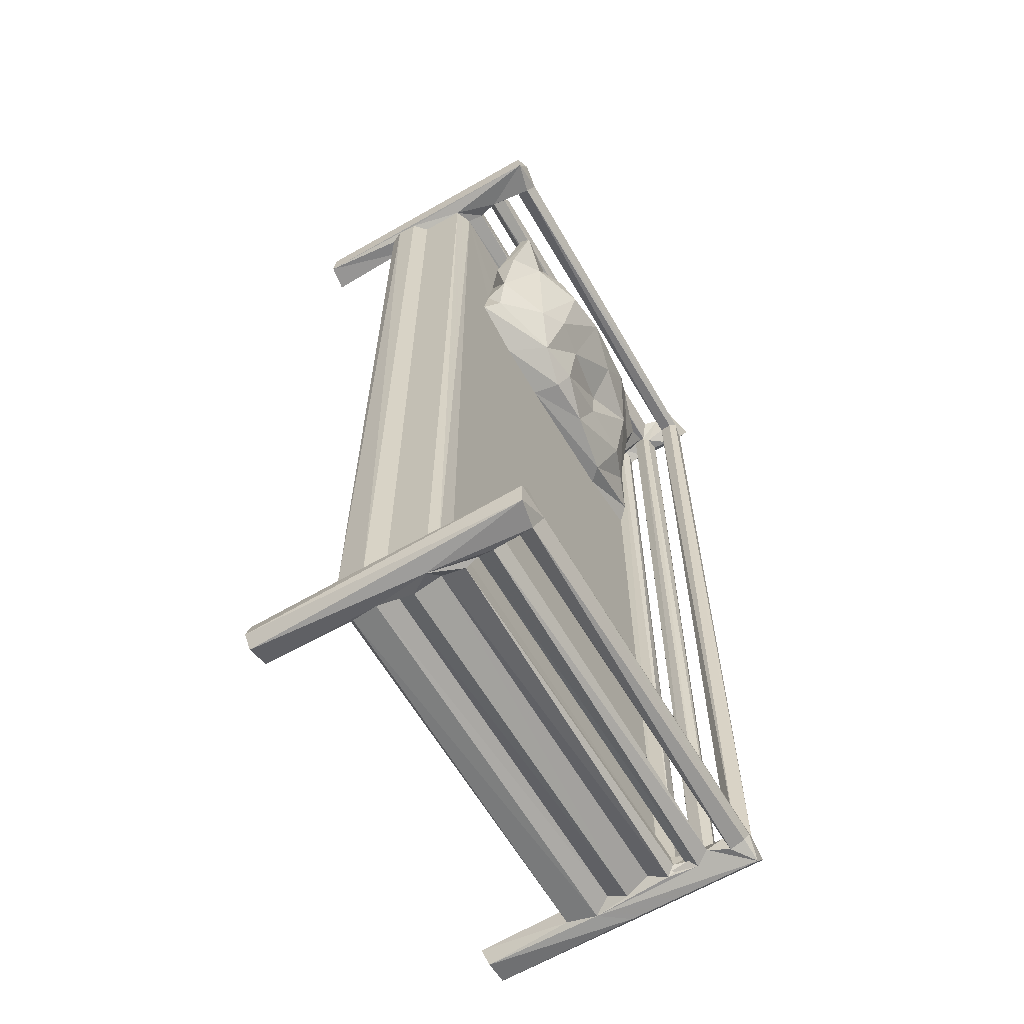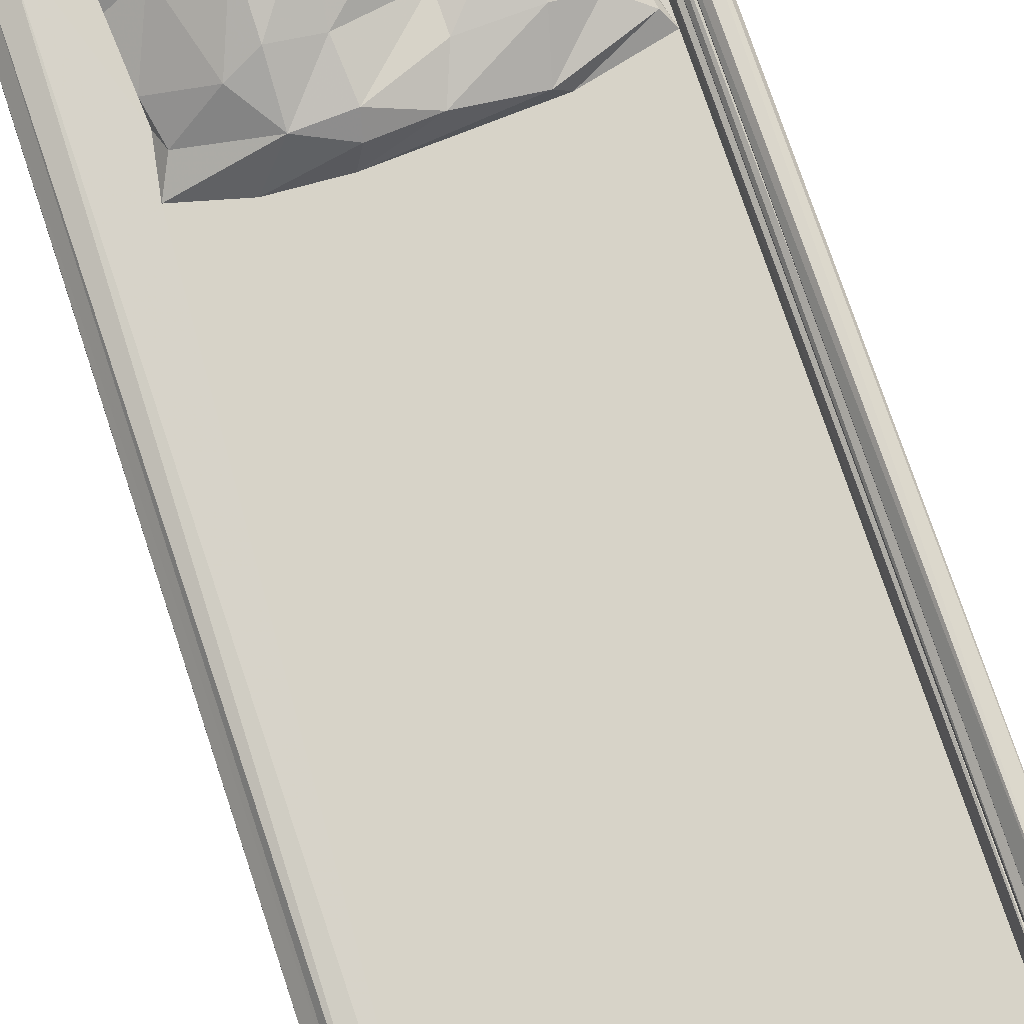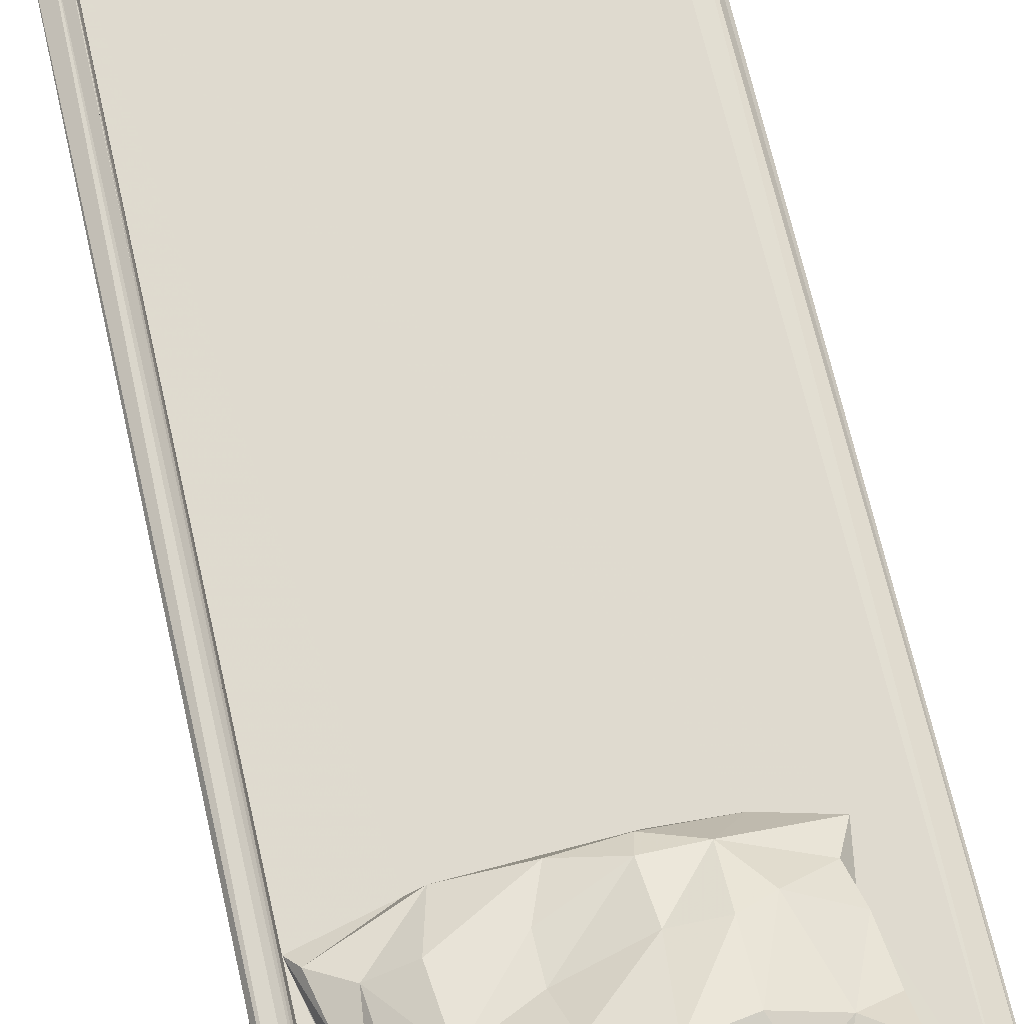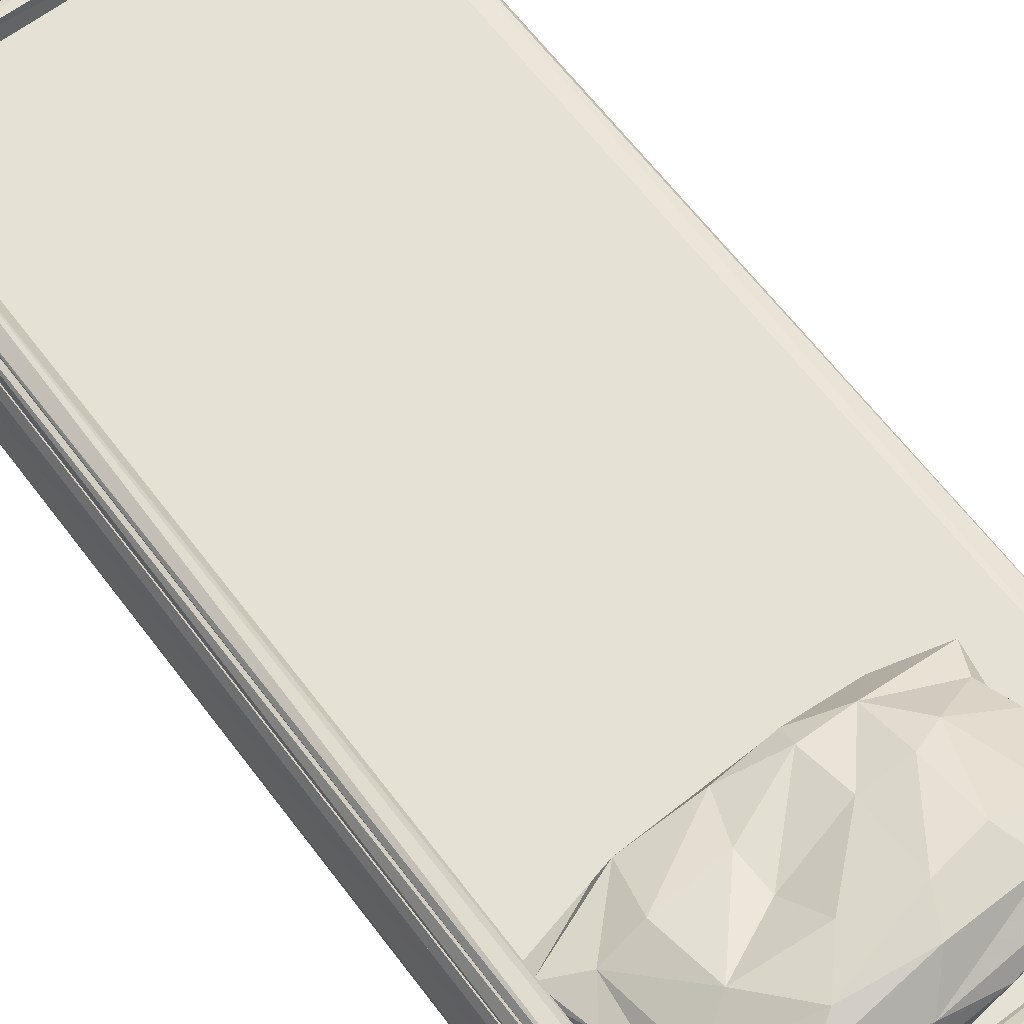
<metadata>
{"format":"obj","ext":"obj","renderer":"f3d","projection":"perspective","resolution":1024,"background":"white","views":[{"elev":-62.5,"azim":-59.7,"up":"+Y"},{"elev":76.5,"azim":-18.5,"up":"+Z"},{"elev":70.6,"azim":167.0,"up":"+Z"},{"elev":64.4,"azim":142.9,"up":"+Z"}]}
</metadata>
<code>
v -0.2329 -0.4877 -0.1436
v -0.2226 -0.499 -0.1438
v -0.2013 -0.4686 -0.1483
v -0.2276 -0.4669 -0.1448
v -0.2298 -0.4698 -0.02015
v -0.2265 -0.4663 -0.05029
v -0.2102 -0.4632 -0.05499
v -0.1997 -0.4926 -0.1427
v -0.2027 -0.4967 -0.02174
v -0.1963 -0.4794 -0.05665
v -0.2104 -0.5 0.03511
v -0.2287 -0.496 0.1442
v -0.2122 -0.3715 -0.05465
v -0.2169 -0.4619 -0.004972
v -0.1996 -0.4945 -0.04845
v -0.1955 -0.4875 -0.003281
v -0.1969 -0.4634 -0.04034
v -0.2286 0.468 -0.01852
v -0.1975 -0.2652 -0.04053
v -0.04219 -0.4758 -0.05388
v 0.1982 -0.493 -0.05296
v 0.2033 -0.4968 -0.0224
v 0.1938 -0.4874 -0.004819
v 0.1984 -0.4641 -0.04034
v -0.2123 -0.2219 -0.05467
v -0.2294 0.4683 -0.03966
v -0.2238 0.464 -0.05243
v -0.1972 -0.09612 -0.04033
v -0.2124 -0.06282 -0.05462
v -0.2121 0.08613 -0.05464
v -0.1975 0.07874 -0.04043
v 0.1983 0.4649 -0.04031
v -0.2327 -0.4775 0.1464
v -0.2162 -0.4615 0.03742
v -0.2102 -0.4623 0.0467
v -0.2219 -0.4641 0.1458
v -0.1958 -0.4961 0.01378
v -0.1946 -0.4857 0.04095
v -0.2006 -0.496 0.1383
v -0.1939 -0.4933 0.06615
v -0.1985 -0.4953 0.09708
v -0.196 -0.4888 0.08036
v -0.1962 -0.4715 0.06549
v -0.1922 -0.4676 0.04933
v -0.1959 -0.4708 0.08547
v -0.1983 -0.4699 0.09968
v -0.1947 -0.4766 0.1469
v -0.193 -0.4813 0.1065
v -0.1969 -0.4899 0.1233
v -0.1972 -0.4702 0.1259
v 0.194 -0.4721 0.06605
v 0.2019 -0.4668 0.04926
v 0.1981 -0.4955 0.01459
v 0.1974 -0.4955 0.06001
v 0.1931 -0.4864 0.06815
v 0.1968 -0.4857 0.07957
v 0.1969 -0.4763 0.1217
v 0.2029 -0.4693 0.1329
v 0.212 -0.473 0.1456
v 0.1977 -0.4911 0.1429
v 0.2016 -0.4815 0.1473
v 0.2028 -0.4689 0.09841
v 0.1931 -0.4861 0.04026
v 0.204 -0.471 0.0854
v 0.1923 -0.4883 0.1053
v 0.1991 -0.4942 0.1271
v 0.2002 -0.4955 0.09107
v -0.216 0.4629 0.04227
v -0.197 0.467 0.04935
v -0.1522 0.253 0.04927
v -0.2168 0.4616 -0.004375
v -0.09173 0.2373 0.04928
v -0.1971 0.2612 -0.04037
v -0.2119 0.2206 -0.05462
v -0.2123 0.35 -0.05465
v -0.1974 0.4651 -0.04031
v -0.2311 0.4698 -0.145
v -0.2313 0.494 -0.1422
v -0.2038 0.4661 -0.1483
v -0.2062 0.464 -0.05251
v -0.2131 0.5 -0.1384
v -0.1985 0.4906 -0.1435
v -0.1987 0.492 -0.05097
v -0.23 0.4937 0.1441
v -0.1929 0.4734 -0.05329
v -0.1986 0.4958 -0.02013
v -0.2025 0.4962 0.05337
v -0.1923 0.4843 -0.002267
v -0.04708 0.4849 -0.001777
v 0.198 0.473 -0.05353
v 0.2037 0.4969 -0.02107
v 0.1937 0.4839 -0.003935
v 0.1998 0.4933 -0.05053
v -0.02709 0.2335 0.0493
v 0.1229 0.2416 0.04926
v -0.1437 0.3032 0.04924
v -0.1376 0.2812 0.06303
v -0.1455 0.3178 0.0739
v -0.1341 0.3581 0.04938
v -0.15 0.3721 0.09045
v -0.1484 0.3707 0.06522
v -0.06329 0.2584 0.08863
v -0.09236 0.2989 0.1
v -0.1161 0.3818 0.1097
v -0.01901 0.2408 0.07861
v -0.01459 0.2588 0.09393
v 0.03799 0.2445 0.07844
v -0.06195 0.3106 0.1139
v -0.01878 0.3081 0.1066
v -0.01089 0.3803 0.1362
v -0.2295 0.4668 0.1464
v -0.1937 0.4725 0.06655
v -0.2001 0.4682 0.08954
v -0.1959 0.4875 0.08106
v -0.193 0.4943 0.01672
v -0.1934 0.4836 0.03601
v -0.1921 0.49 0.06642
v -0.1961 0.4947 0.09796
v -0.2138 0.4991 0.1485
v -0.1967 0.4728 0.1032
v -0.1979 0.4731 0.1237
v -0.1943 0.4681 0.1371
v -0.1907 0.4809 0.1464
v -0.1908 0.4844 0.1059
v -0.1976 0.4906 0.1244
v -0.1928 0.4928 0.1398
v -0.09808 0.4033 0.05696
v -0.06244 0.424 0.04935
v -0.1383 0.4092 0.07603
v -0.151 0.4214 0.102
v -0.09793 0.4367 0.0883
v -0.1528 0.4078 0.1151
v -0.07715 0.41 0.1209
v -0.09526 0.4332 0.105
v 0.2014 0.467 0.04957
v 0.2036 0.469 0.06264
v 0.199 0.4946 0.0164
v 0.02111 0.4479 0.04958
v 0.1928 0.4756 0.06771
v 0.1978 0.4882 0.08154
v 0.1976 0.4881 0.1223
v -0.0247 0.4355 0.05093
v -0.06177 0.3723 0.1322
v 0.005559 0.4128 0.13
v 0.03173 0.4412 0.1044
v 0.2055 0.4703 0.08353
v 0.1951 0.4847 0.04163
v 0.1948 0.4906 0.06603
v 0.2014 0.4952 0.05465
v -0.02319 0.4481 0.09031
v 0.2039 0.4688 0.1382
v 0.2101 0.474 0.1449
v 0.1961 0.4925 0.142
v 0.1966 -0.4748 -0.0533
v 0.2025 -0.4977 -0.1441
v 0.1982 -0.4766 -0.1509
v 0.2299 -0.4937 -0.1449
v 0.2148 -0.4632 -0.1459
v 0.2222 -0.4631 -0.05294
v 0.231 -0.4709 -0.139
v 0.2222 -0.4993 0.0067
v 0.2306 -0.4705 -0.02749
v 0.2079 -0.4532 -0.05308
v 0.2331 -0.4849 0.1456
v 0.2233 -0.4581 -0.006075
v 0.2285 0.4696 -0.04233
v 0.2223 0.4642 -0.05253
v 0.2232 -0.2221 0.001911
v 0.208 0.4639 -0.05355
v 0.23 0.471 -0.02462
v 0.2228 -0.07666 -0.002342
v 0.2204 -0.4999 0.1447
v 0.2056 -0.4586 0.06652
v 0.2151 -0.4629 0.08095
v 0.2275 -0.4548 0.01336
v 0.2224 -0.4607 0.03917
v 0.2279 -0.464 0.05698
v 0.2266 -0.4639 0.08718
v 0.2235 -0.4604 0.06602
v 0.2124 -0.4581 0.1057
v 0.2241 -0.4626 0.1257
v 0.2253 -0.4617 0.1022
v 0.209 -0.4598 0.1227
v 0.226 -0.4594 0.1394
v 0.2018 0.2605 0.04931
v 0.2229 -0.2044 0.04237
v 0.2275 -0.146 0.01603
v 0.2275 -0.2718 0.01439
v 0.2062 0.4616 0.1029
v 0.2027 0.4683 0.09683
v 0.2233 0.464 0.08334
v 0.2263 0.4654 0.1369
v 0.2218 0.4593 0.1439
v 0.2125 0.4585 0.06845
v 0.2059 0.4707 0.1247
v 0.2238 0.4598 0.0658
v 0.2229 0.2007 0.04239
v 0.2248 0.1458 0.006026
v 0.2228 0.2587 -0.003777
v 0.2232 0.3729 0.0003
v 0.08479 0.4847 -0.002155
v 0.2245 0.4625 0.002597
v 0.2057 0.4657 -0.148
v 0.1971 0.4813 -0.1384
v 0.2324 0.472 -0.1431
v 0.2054 0.4983 -0.1436
v 0.2269 0.4966 -0.1459
v 0.2224 0.4992 0.1441
v 0.2328 0.4853 0.1512
v 0.1083 0.2415 0.06495
v 0.05465 0.2867 0.09069
v 0.1211 0.2896 0.08925
v 0.05419 0.3245 0.09281
v 0.04352 0.3633 0.1228
v 0.1918 0.2732 0.06142
v 0.16 0.2928 0.07342
v 0.1809 0.3224 0.06672
v 0.1516 0.3771 0.09297
v 0.1148 0.3536 0.1066
v 0.2279 0.4671 0.05738
v 0.2218 0.4619 0.1237
v 0.2279 0.4682 0.09449
v 0.2225 0.4622 0.03608
v 0.221 0.4617 0.1053
v 0.2274 0.3247 0.0156
v 0.1829 0.337 0.05021
v 0.1714 0.3869 0.07352
v 0.07871 0.4024 0.1257
v 0.1071 0.4205 0.1163
v 0.06208 0.4496 0.0811
v 0.1135 0.4395 0.05027
v 0.1409 0.4431 0.08558
v 0.2003 0.4949 0.09511
v 0.1925 0.4866 0.1064
v 0.1708 0.3911 0.04974
v 0.175 0.4226 0.04949
v 0.1623 0.4146 0.09879
v 0.1876 0.44 0.07791
v 0.1843 0.4288 0.1002
v 0.1897 0.4207 0.07073
f 2 1 3
f 1 4 3
f 1 5 4
f 6 7 4
f 2 3 8
f 2 8 9
f 4 7 3
f 3 7 10
f 2 12 1
f 4 5 6
f 6 13 7
f 2 9 11
f 9 8 15
f 8 10 15
f 8 3 10
f 7 17 10
f 7 13 17
f 13 19 17
f 10 17 20
f 15 22 9
f 9 23 16
f 20 17 24
f 10 20 21
f 15 21 22
f 6 25 13
f 6 5 26
f 13 25 19
f 6 27 25
f 25 28 19
f 27 29 25
f 25 29 28
f 5 14 18
f 29 31 28
f 29 30 31
f 19 28 17
f 28 24 17
f 28 32 24
f 2 11 12
f 1 33 5
f 12 33 1
f 5 34 14
f 5 35 34
f 33 36 5
f 5 36 35
f 9 37 11
f 9 16 37
f 37 38 11
f 11 38 40
f 11 42 41
f 11 40 42
f 39 11 41
f 42 40 43
f 35 43 44
f 43 35 45
f 35 46 45
f 42 43 45
f 12 11 39
f 12 47 33
f 39 41 49
f 41 48 49
f 48 50 49
f 48 46 50
f 12 39 47
f 35 36 46
f 36 50 46
f 33 47 36
f 36 47 50
f 40 51 43
f 38 54 40
f 42 45 56
f 49 50 57
f 50 47 59
f 39 60 47
f 50 58 57
f 48 62 46
f 38 63 54
f 40 54 55
f 44 43 51
f 37 16 53
f 40 55 51
f 56 45 64
f 41 65 48
f 60 61 47
f 45 46 62
f 45 62 64
f 42 67 41
f 42 56 67
f 49 66 39
f 39 66 60
f 69 44 70
f 14 34 71
f 34 35 68
f 44 52 70
f 70 52 72
f 27 30 29
f 5 18 26
f 6 26 27
f 30 73 31
f 27 74 30
f 30 74 73
f 27 75 74
f 18 14 71
f 75 73 74
f 28 31 32
f 31 73 32
f 75 76 73
f 77 79 80
f 77 78 79
f 78 82 79
f 78 81 82
f 82 81 83
f 79 82 83
f 77 80 27
f 27 26 77
f 26 18 77
f 75 27 80
f 75 80 76
f 80 85 76
f 79 83 80
f 80 83 85
f 86 81 87
f 81 86 83
f 86 87 88
f 32 73 76
f 85 83 90
f 88 89 86
f 91 86 92
f 89 92 86
f 90 83 93
f 83 86 93
f 35 44 69
f 71 34 68
f 68 35 69
f 94 72 95
f 70 96 69
f 70 97 96
f 96 97 98
f 96 98 99
f 97 70 102
f 97 103 98
f 102 103 97
f 98 103 104
f 70 72 102
f 94 105 72
f 72 105 102
f 102 105 106
f 105 107 106
f 102 108 103
f 108 102 109
f 102 106 109
f 108 109 110
f 18 71 68
f 18 111 77
f 18 68 111
f 77 111 78
f 68 69 112
f 111 68 113
f 68 112 113
f 113 112 114
f 87 115 88
f 87 116 115
f 87 114 117
f 114 87 118
f 114 112 117
f 111 84 78
f 78 84 81
f 84 119 81
f 111 119 84
f 113 120 121
f 113 121 122
f 111 113 122
f 122 123 111
f 81 119 87
f 120 124 118
f 87 119 118
f 125 118 119
f 125 119 126
f 120 125 121
f 120 118 125
f 111 123 119
f 119 123 126
f 96 99 69
f 99 98 101
f 101 98 100
f 129 101 130
f 101 129 127
f 101 127 99
f 99 127 128
f 99 128 69
f 129 130 131
f 98 104 100
f 101 100 132
f 130 101 132
f 100 104 132
f 104 133 134
f 131 130 134
f 132 134 130
f 132 104 134
f 69 136 112
f 88 115 137
f 88 137 89
f 69 135 136
f 128 138 69
f 69 138 135
f 115 116 137
f 112 139 117
f 121 125 141
f 127 142 128
f 129 131 142
f 127 129 142
f 103 108 143
f 103 143 104
f 104 143 133
f 108 110 143
f 143 144 133
f 134 133 145
f 145 133 144
f 143 110 144
f 113 114 146
f 87 117 148
f 114 140 146
f 87 148 149
f 128 142 138
f 131 138 142
f 131 150 138
f 116 87 147
f 131 134 150
f 122 152 123
f 126 123 153
f 125 126 153
f 134 145 150
f 20 24 154
f 21 20 154
f 10 21 15
f 9 22 23
f 157 155 156
f 21 155 22
f 158 154 159
f 156 154 158
f 157 158 160
f 156 158 157
f 155 157 161
f 157 160 162
f 158 159 160
f 155 21 156
f 22 155 161
f 156 21 154
f 154 24 163
f 154 163 159
f 157 162 164
f 159 162 160
f 159 166 162
f 159 167 166
f 163 24 169
f 163 169 159
f 165 171 168
f 159 169 167
f 165 162 171
f 171 162 170
f 37 53 38
f 53 63 38
f 53 16 23
f 44 51 52
f 66 49 57
f 50 59 58
f 41 67 65
f 47 61 59
f 48 65 62
f 23 22 53
f 53 22 63
f 63 22 54
f 54 22 67
f 56 54 67
f 55 54 56
f 55 56 64
f 52 51 64
f 52 64 173
f 55 64 51
f 64 174 173
f 161 157 164
f 22 161 172
f 172 161 164
f 162 165 175
f 162 175 176
f 162 176 177
f 164 162 177
f 178 177 179
f 179 174 178
f 174 179 173
f 164 177 178
f 67 22 65
f 65 22 172
f 65 66 57
f 65 172 66
f 66 172 60
f 172 61 60
f 65 57 62
f 57 180 62
f 57 181 180
f 181 182 180
f 57 58 183
f 57 183 181
f 61 172 164
f 164 178 181
f 182 181 178
f 61 164 59
f 164 184 59
f 184 164 181
f 176 186 177
f 165 168 175
f 176 175 187
f 168 188 175
f 187 175 188
f 62 180 189
f 64 62 190
f 62 189 190
f 58 59 151
f 192 193 184
f 59 184 193
f 168 187 188
f 173 179 194
f 181 192 184
f 173 194 136
f 168 171 187
f 177 196 179
f 183 58 195
f 52 173 136
f 52 136 185
f 176 197 186
f 186 197 177
f 171 199 198
f 24 32 169
f 171 170 199
f 162 166 170
f 85 32 76
f 89 201 92
f 85 90 32
f 93 86 91
f 199 202 200
f 199 170 202
f 203 90 204
f 90 203 169
f 203 204 206
f 203 206 207
f 204 90 93
f 204 93 206
f 203 205 169
f 203 207 205
f 166 205 170
f 90 169 32
f 93 91 206
f 169 205 167
f 205 166 167
f 206 208 207
f 206 91 208
f 207 209 205
f 170 205 209
f 72 52 95
f 52 185 95
f 94 107 105
f 94 210 107
f 94 95 210
f 107 211 106
f 107 212 211
f 106 213 109
f 211 213 106
f 95 215 210
f 107 210 212
f 210 215 216
f 210 216 212
f 211 219 213
f 211 212 219
f 212 216 219
f 219 216 218
f 171 198 187
f 177 220 196
f 194 179 196
f 174 191 178
f 195 221 183
f 146 64 190
f 151 59 152
f 191 222 178
f 178 222 182
f 183 221 181
f 187 223 176
f 197 220 177
f 193 152 59
f 180 182 224
f 64 146 174
f 199 225 198
f 198 225 187
f 223 187 225
f 176 223 197
f 180 224 189
f 222 224 182
f 181 221 192
f 185 215 95
f 216 215 217
f 185 217 215
f 185 226 217
f 227 217 226
f 199 200 225
f 174 146 191
f 58 151 195
f 109 214 110
f 109 213 214
f 214 228 110
f 110 228 144
f 213 219 214
f 214 219 228
f 145 144 229
f 144 228 229
f 138 150 230
f 145 230 150
f 139 148 117
f 138 231 135
f 138 230 231
f 136 139 112
f 89 137 201
f 116 147 137
f 87 149 147
f 121 195 122
f 151 152 122
f 121 141 195
f 114 118 233
f 118 234 233
f 124 234 118
f 114 233 140
f 230 145 232
f 113 190 120
f 125 153 141
f 123 152 153
f 226 235 227
f 227 218 216
f 216 217 227
f 218 227 237
f 231 238 236
f 219 218 228
f 228 218 229
f 218 237 229
f 232 229 237
f 237 239 232
f 231 230 232
f 231 232 238
f 231 236 135
f 201 137 92
f 229 232 145
f 113 146 190
f 122 195 151
f 120 234 124
f 190 234 120
f 238 232 239
f 226 185 235
f 235 236 240
f 227 235 240
f 227 240 239
f 236 238 240
f 236 235 135
f 185 136 135
f 235 185 135
f 200 202 225
f 197 223 220
f 237 227 239
f 240 238 239
f 139 136 146
f 194 196 136
f 136 191 146
f 136 196 191
f 92 137 91
f 137 147 149
f 137 149 91
f 139 146 140
f 139 140 148
f 140 149 148
f 149 208 91
f 223 225 202
f 196 220 191
f 223 202 220
f 209 207 208
f 202 170 220
f 220 170 191
f 191 209 222
f 191 170 209
f 190 141 234
f 190 189 141
f 189 195 141
f 195 189 221
f 140 233 149
f 234 141 233
f 233 208 149
f 152 209 153
f 141 208 233
f 141 153 208
f 153 209 208
f 189 224 221
f 222 192 224
f 224 192 221
f 152 193 209
f 192 209 193
f 222 209 192

</code>
